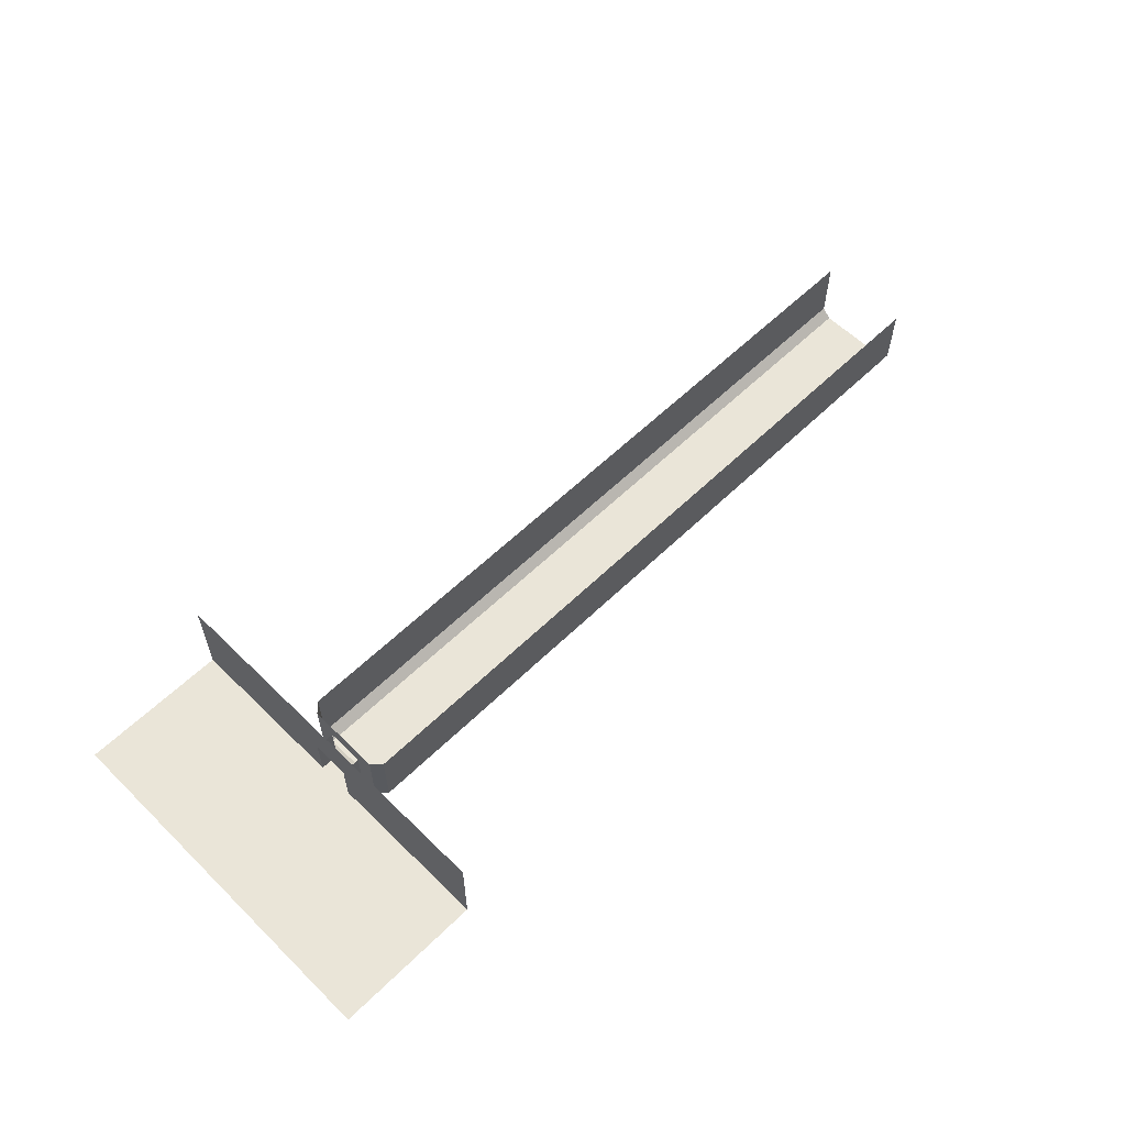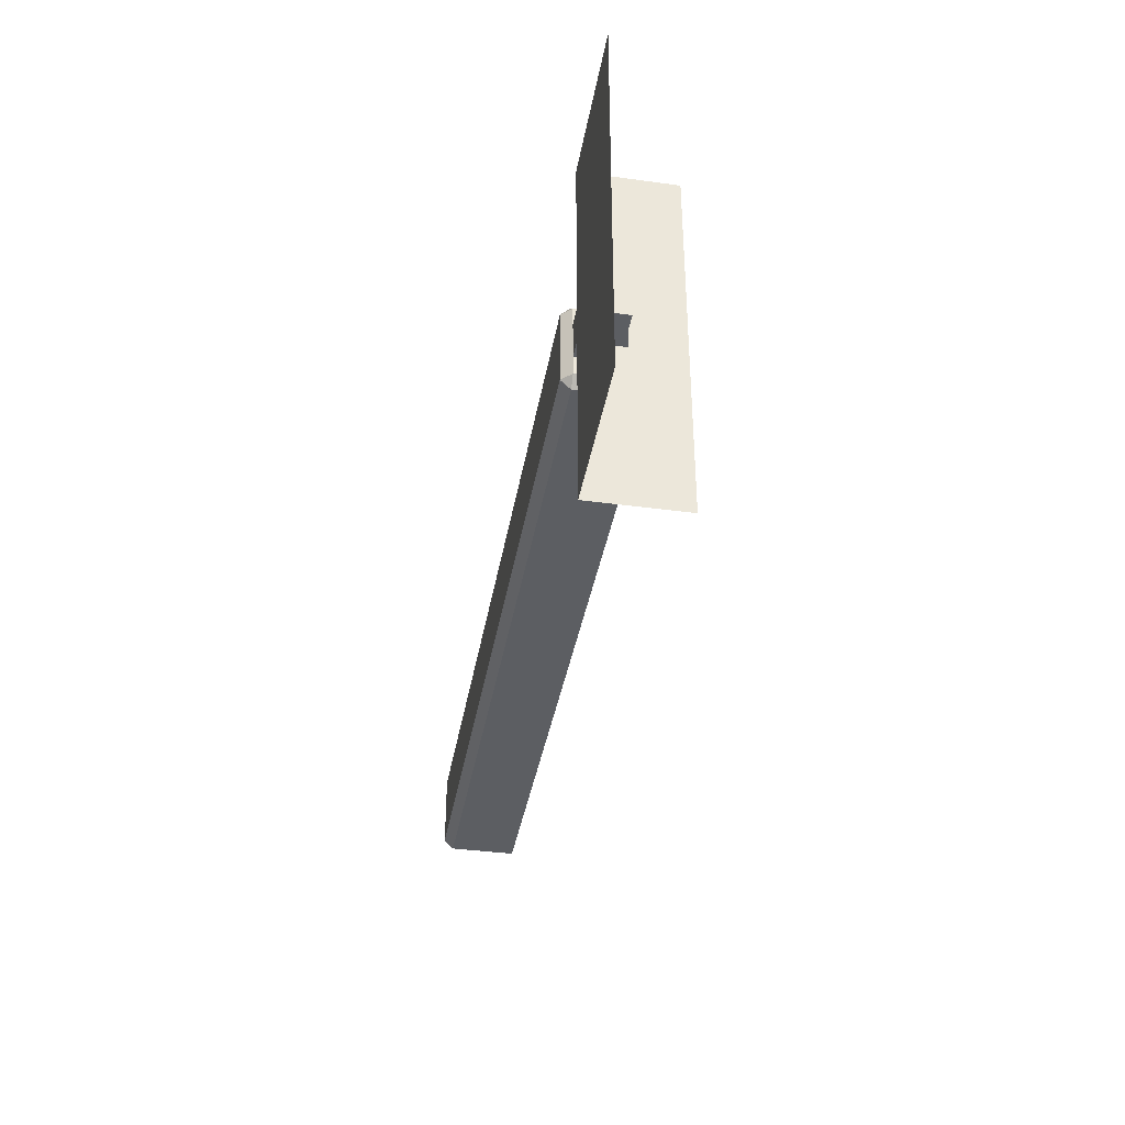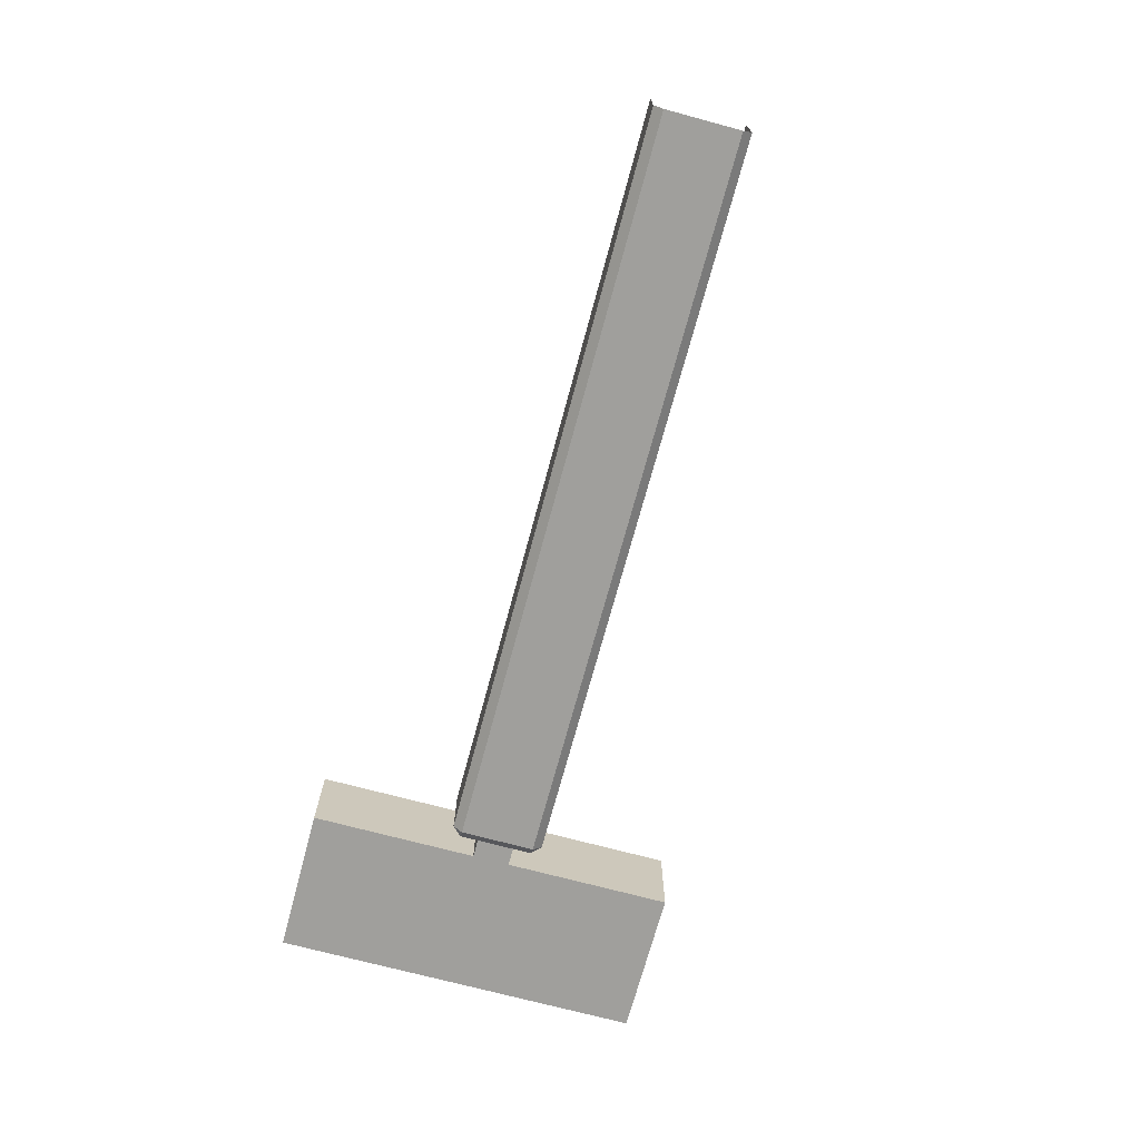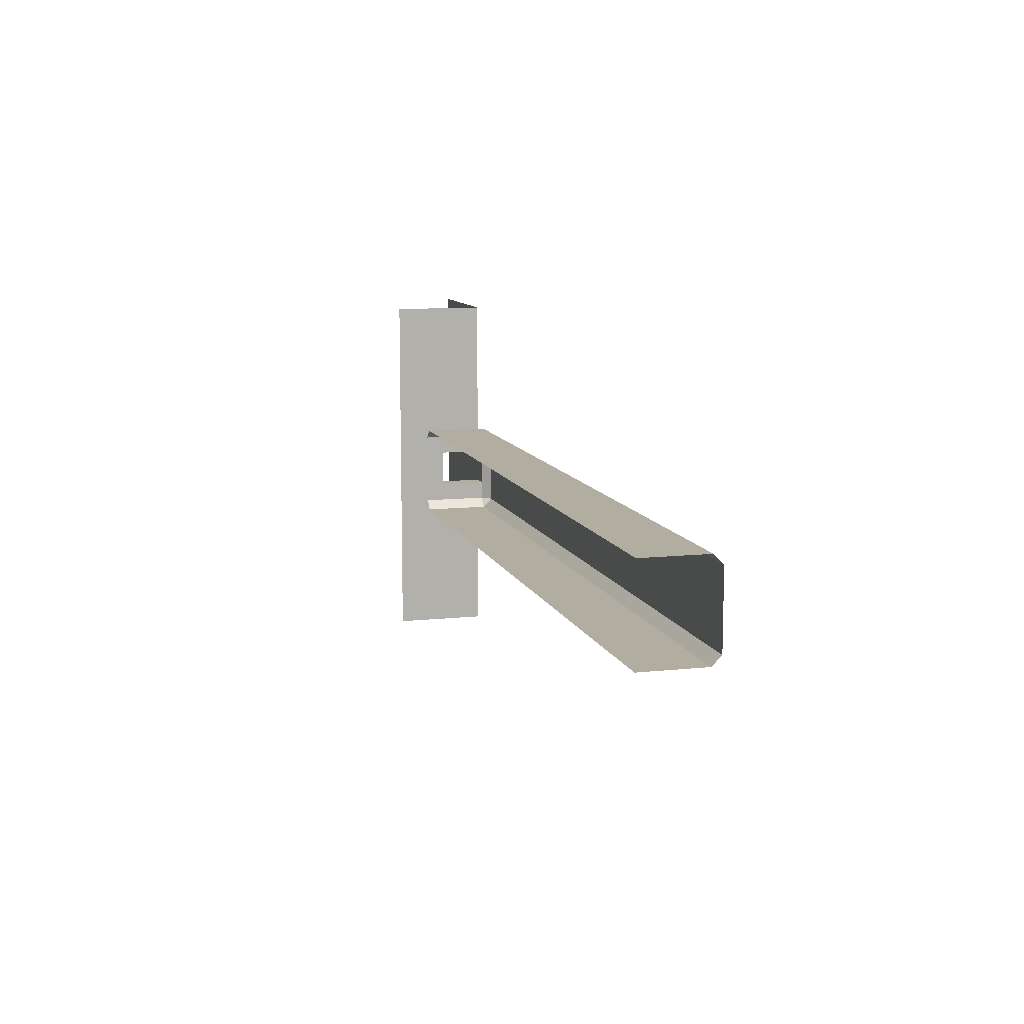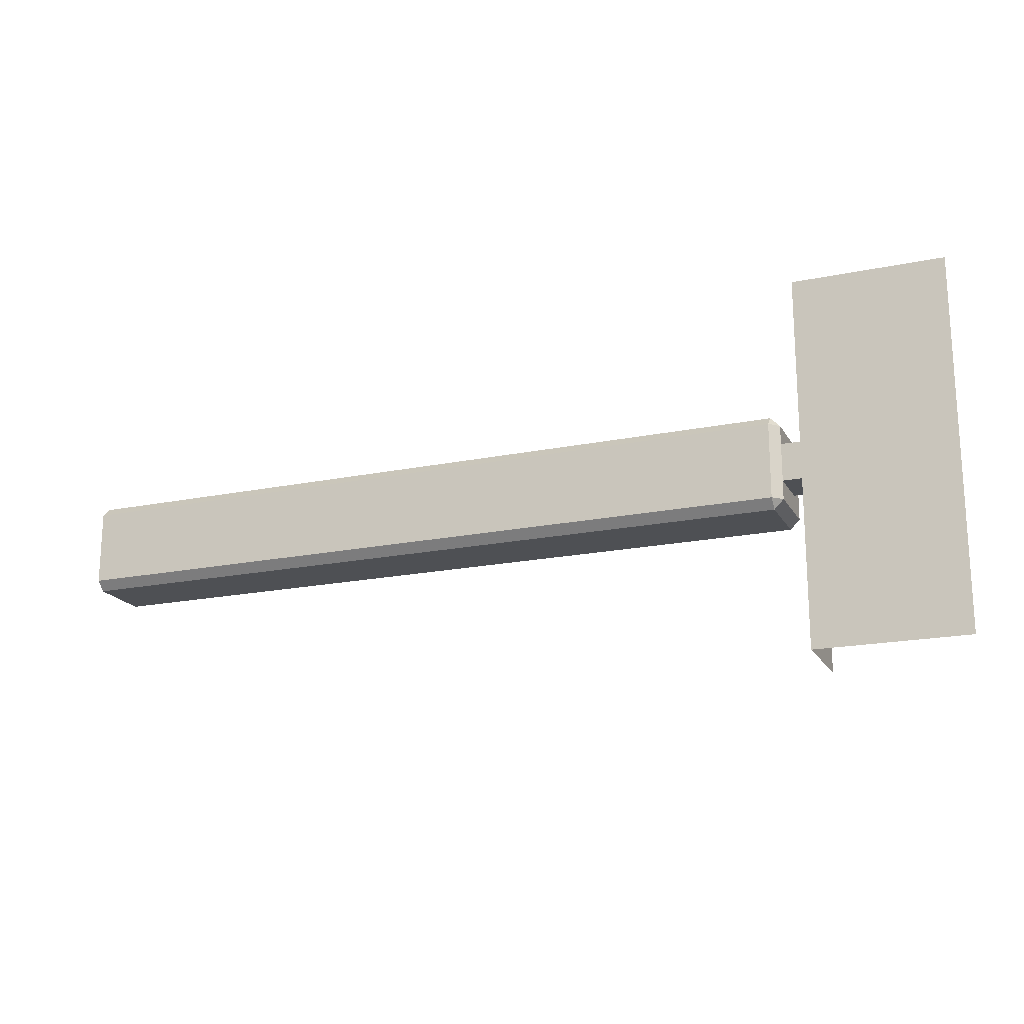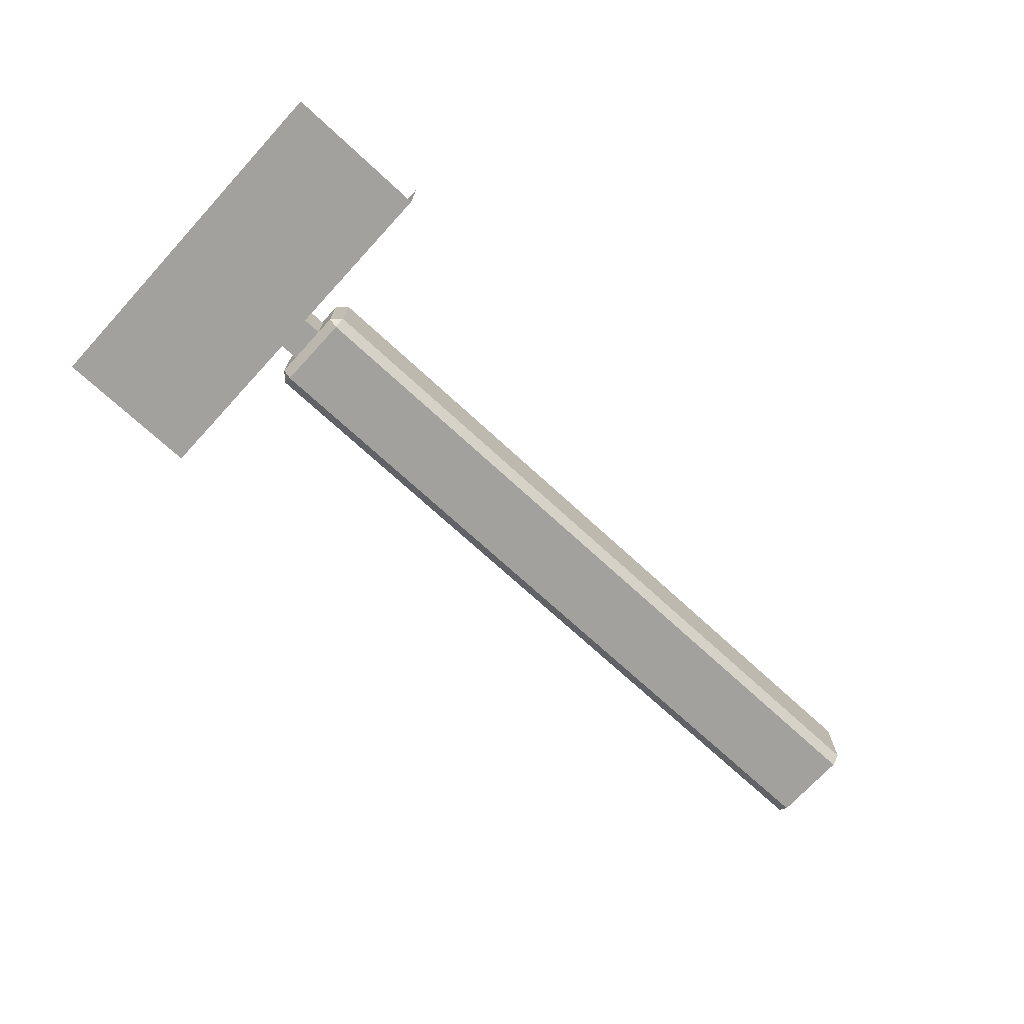
<metadata>
{"format":"obj","ext":"obj","renderer":"f3d","projection":"perspective","resolution":1024,"background":"white","views":[{"elev":59.3,"azim":135.1,"up":"+Y"},{"elev":-38.1,"azim":80.2,"up":"+Z"},{"elev":-71.2,"azim":-105.1,"up":"+Y"},{"elev":10.5,"azim":-105.1,"up":"+Z"},{"elev":-18.9,"azim":21.5,"up":"+Z"},{"elev":-72.1,"azim":137.4,"up":"+Y"}]}
</metadata>
<code>
o level-colonly_Cube.006
v 3.5 0 4.5
v 3.5 4 5
v 3.5 4 0
v 3.5 0 0.5
v 3.5 0.5 5
v 3.5 0.5 0
v -36.5 4 0
v -36.5 0 4.5
v -36.5 4 5
v -36.5 0 0.5
v -36.5 0.5 5
v -36.5 0.5 0
v 4 0.5 0.5
v 4 0.5 4.5
v 4 4 4.5
v 4 4 0.5
v 4 0.5 1.5
v 4 3 1.5
v 4 0.5 3.5
v 4 3 3.5
v 5 0.5 1.5
v 5 0.5 3.5
v 5 3 1.5
v 5 3 3.5
v 5 5.5 12.5
v 5 5.5 -7.5
v 5 0.5 12.5
v 5 0.5 -7.5
v 13 0.5 -7.5
v 13 0.5 12.5
f 11 9 2 5
f 12 6 3 7
f 5 1 8 11
f 4 10 8 1
f 6 12 10 4
f 4 13 6
f 14 19 17 13 4 1
f 1 5 14
f 15 14 5 2
f 16 3 6 13
f 16 13 17 18
f 19 14 15 20
f 20 15 16 18
f 19 22 21 17
f 18 17 21 23
f 20 24 22 19
f 26 25 24 23
f 27 22 24 25
f 28 26 23 21
f 27 30 29 28 21 22

</code>
